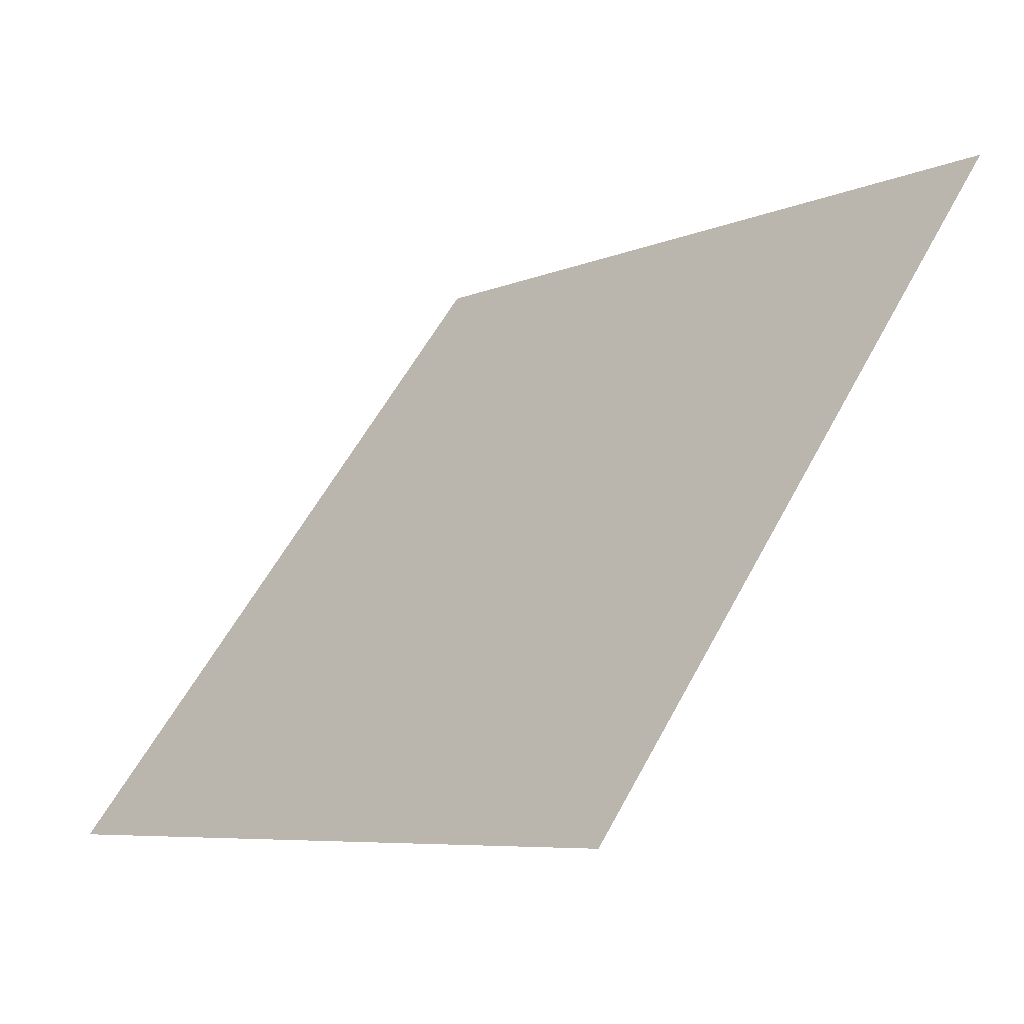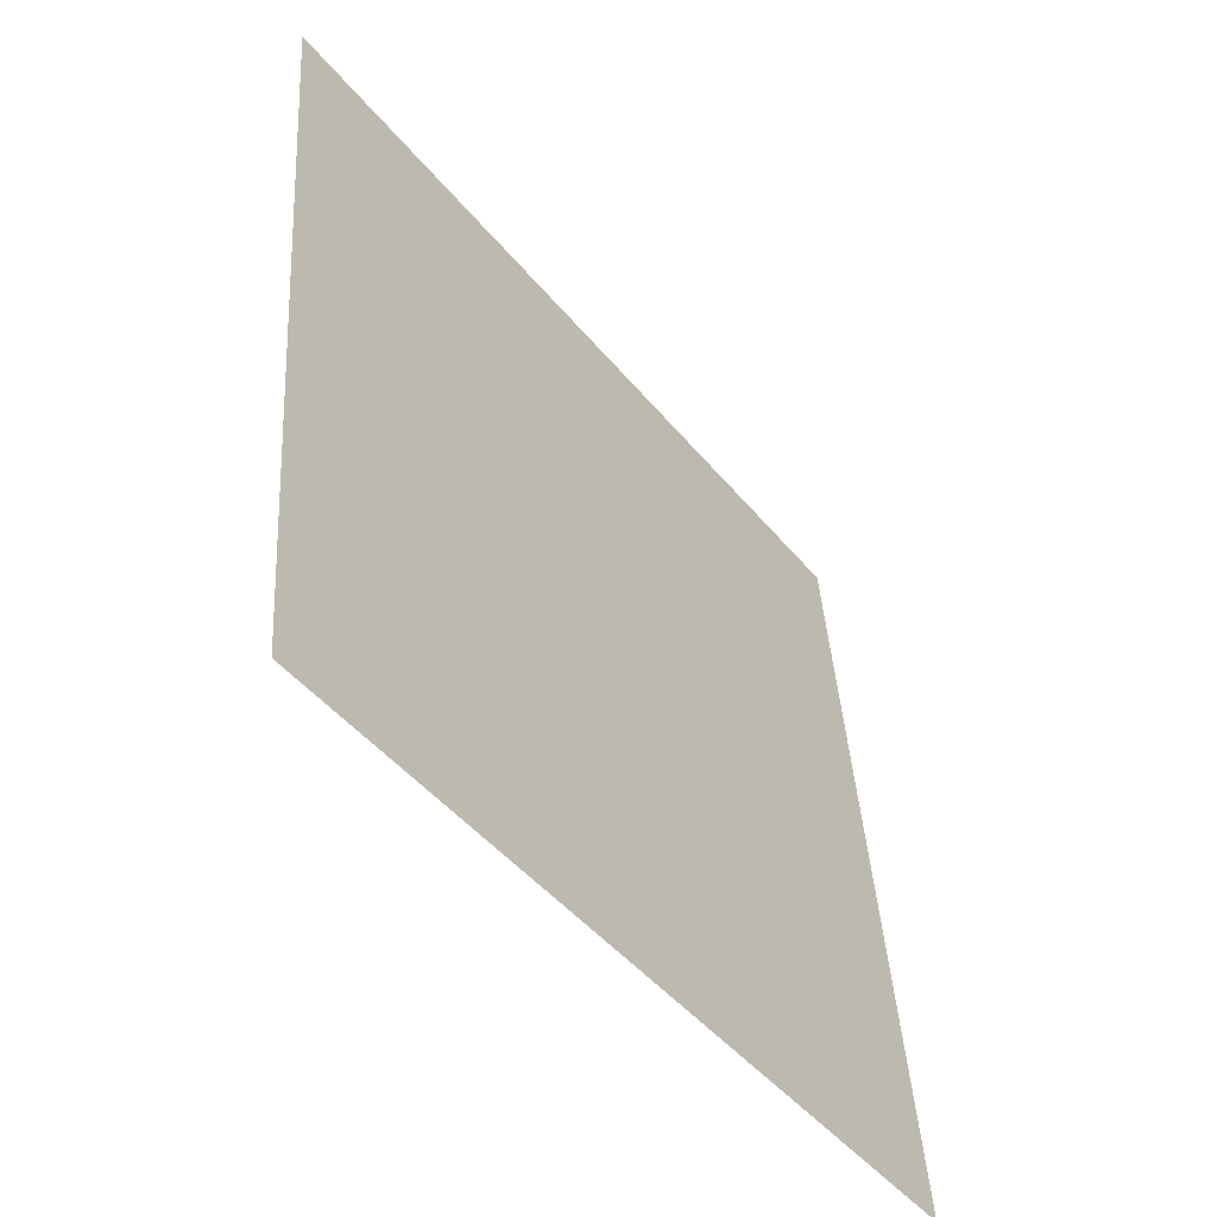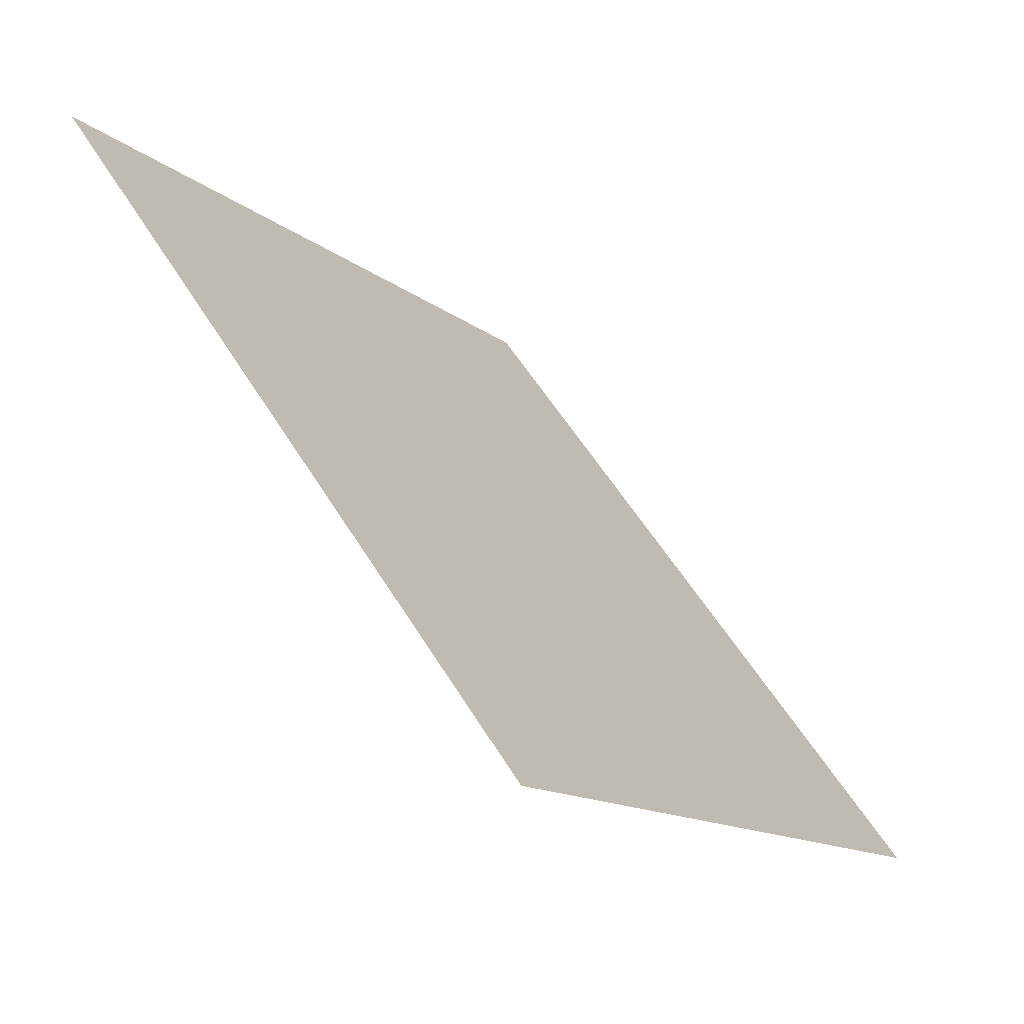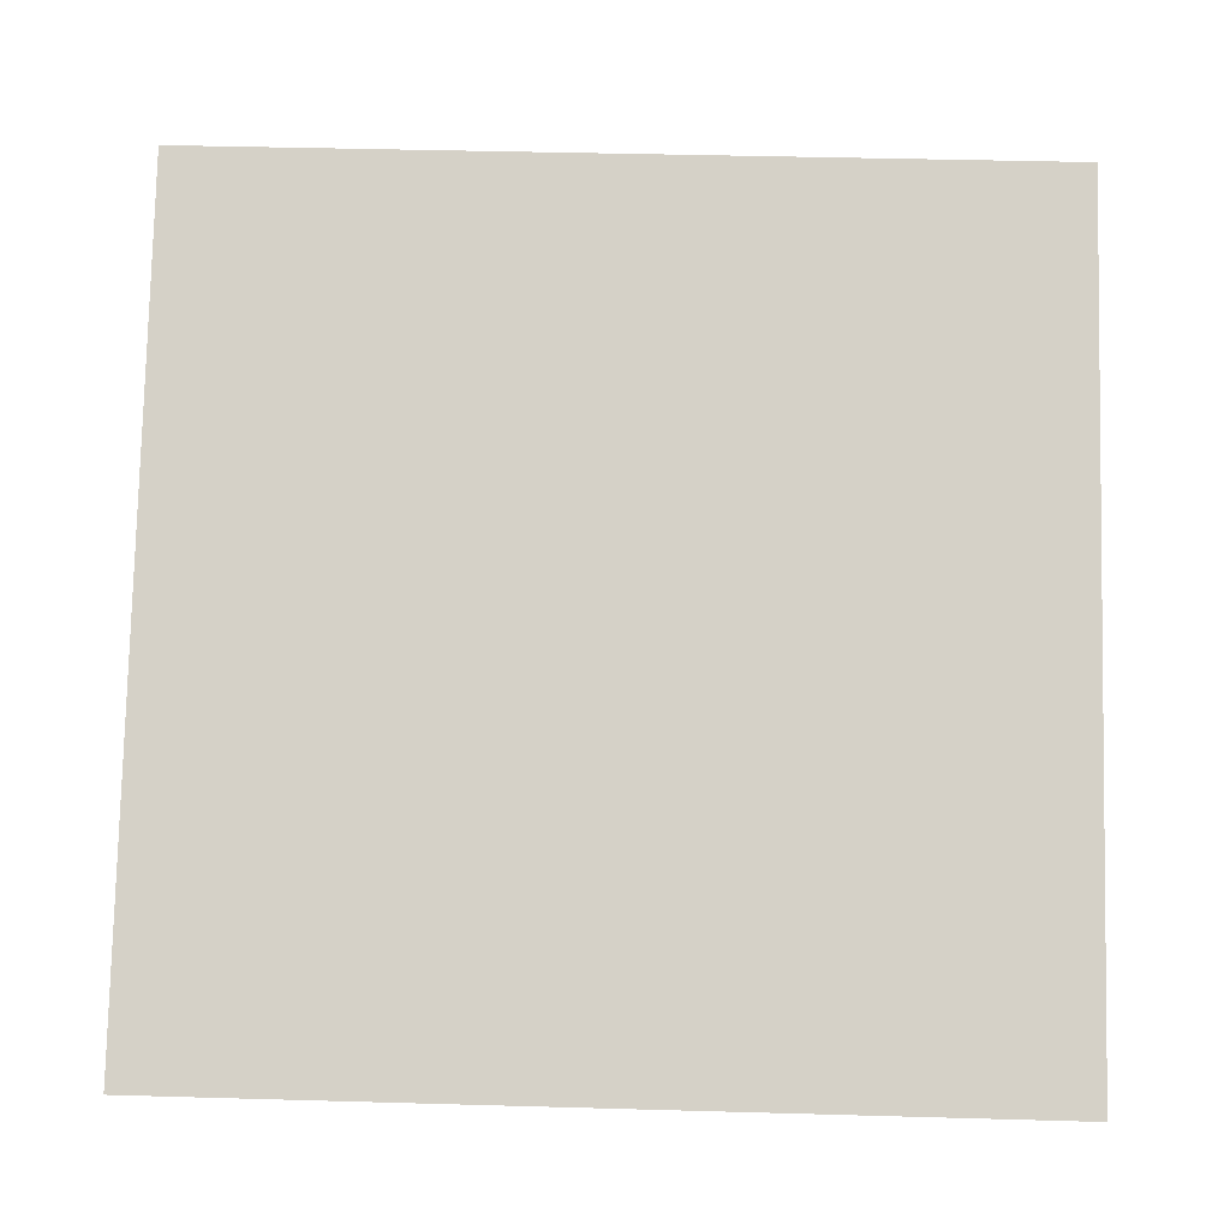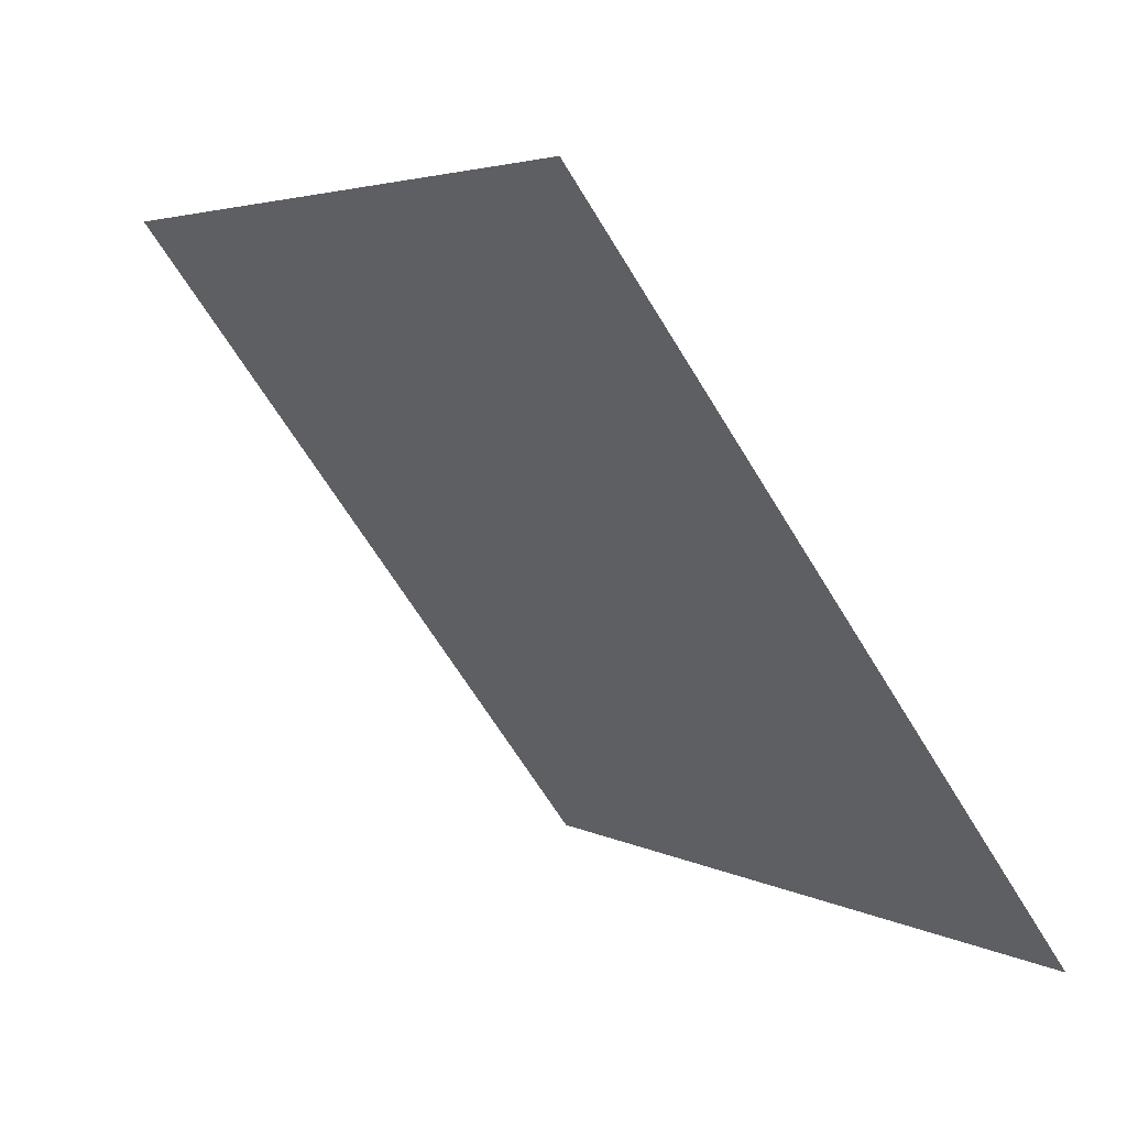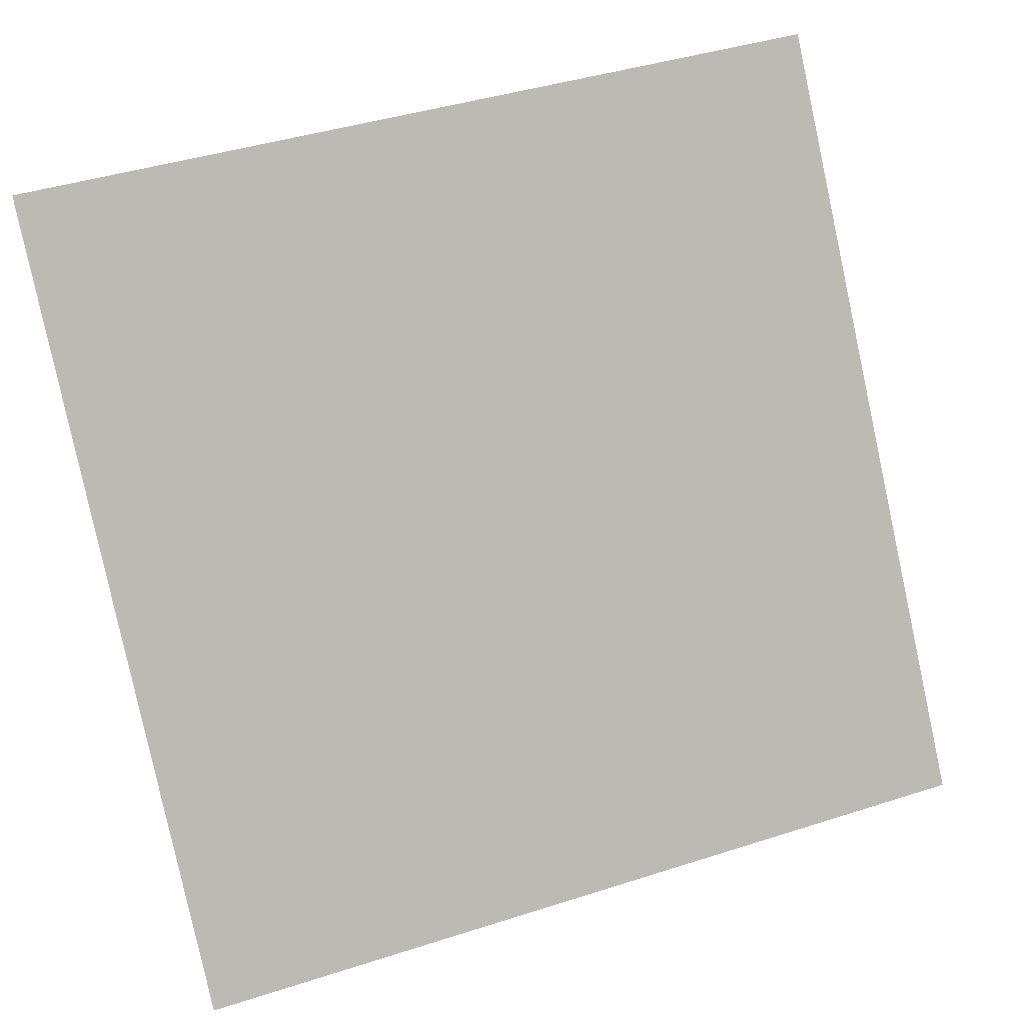
<metadata>
{"format":"obj","ext":"obj","renderer":"f3d","projection":"perspective","resolution":1024,"background":"white","views":[{"elev":-7.8,"azim":49.4,"up":"+Z"},{"elev":41.6,"azim":-94.9,"up":"+Z"},{"elev":-12.6,"azim":-61.4,"up":"+Z"},{"elev":26.0,"azim":0.5,"up":"+Z"},{"elev":-64.6,"azim":-60.2,"up":"+Z"},{"elev":43.7,"azim":-22.4,"up":"+Z"}]}
</metadata>
<code>
v 0.1764 0.7542 0.4687
v 0.1699 0.7544 0.4688
v 0.17 0.7583 0.474
v 0.1765 0.7581 0.474
f 4 3 2 1

</code>
